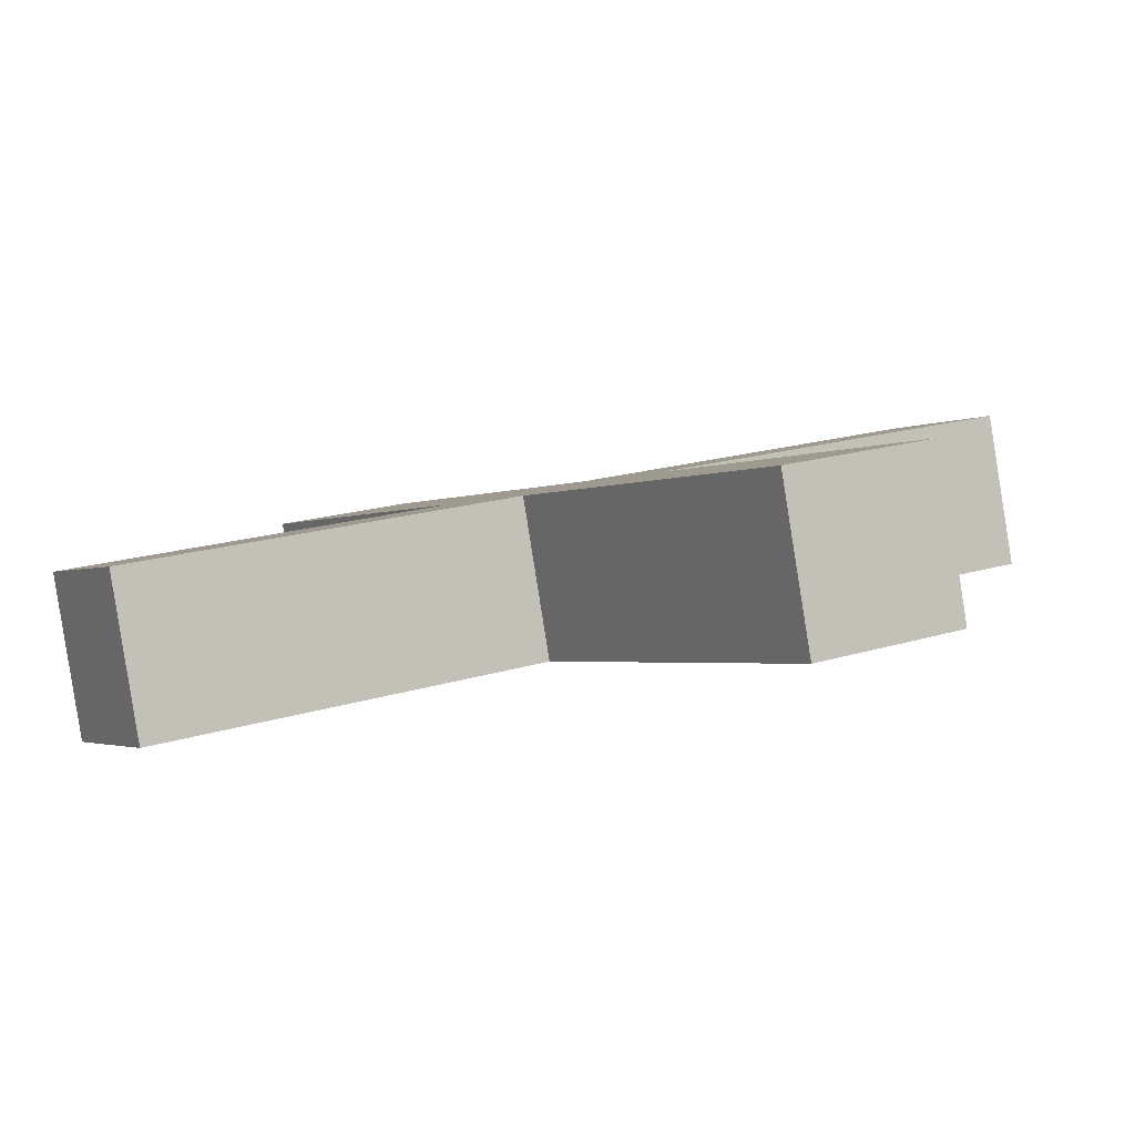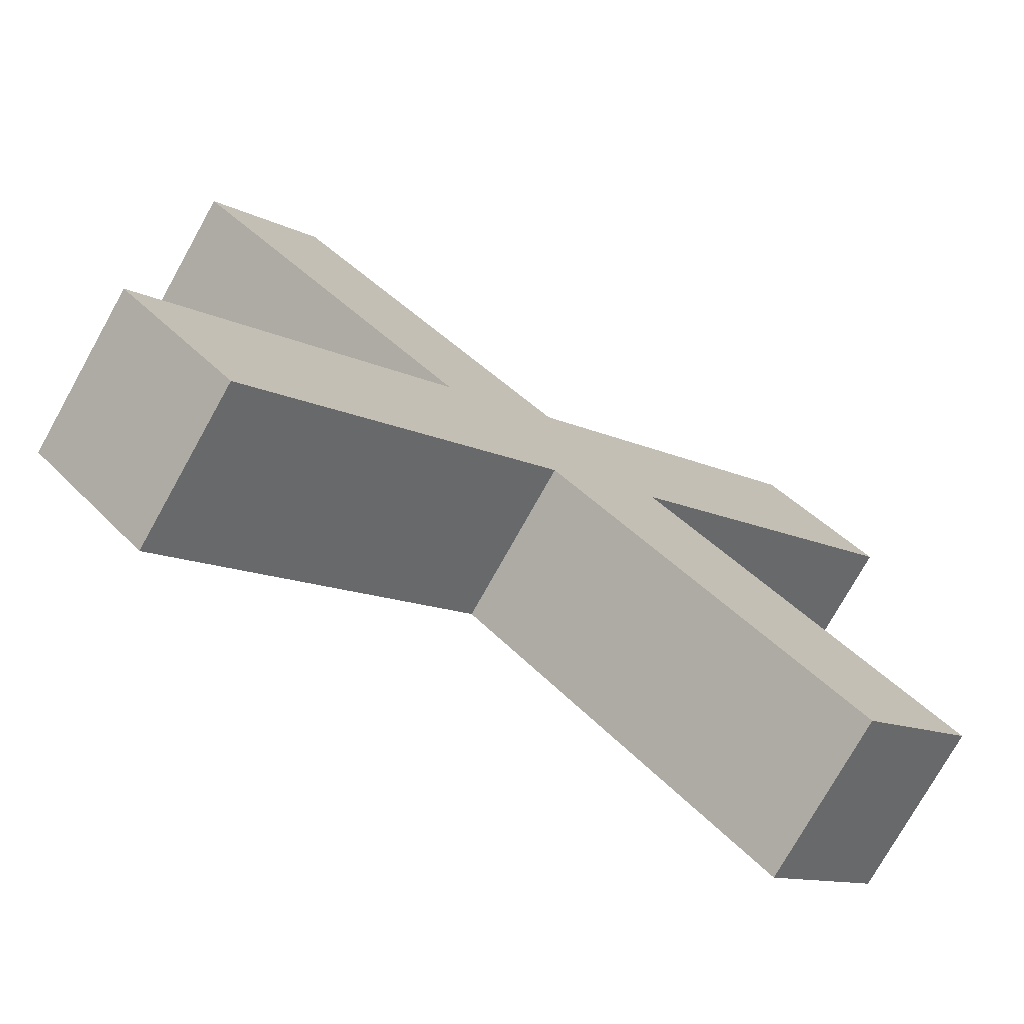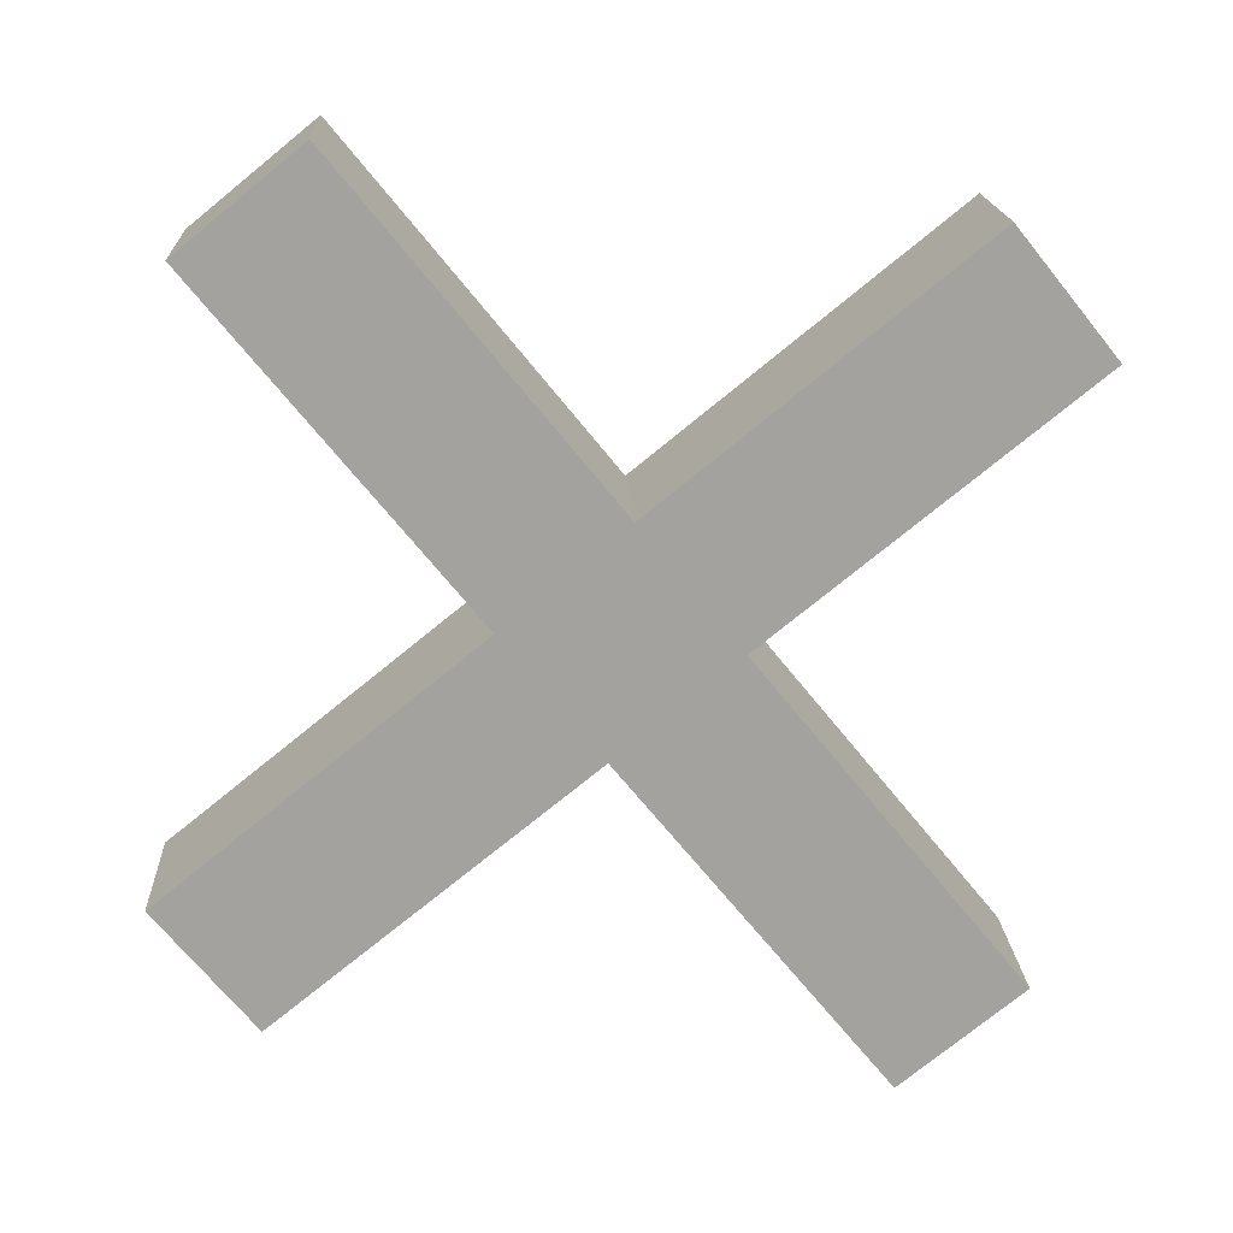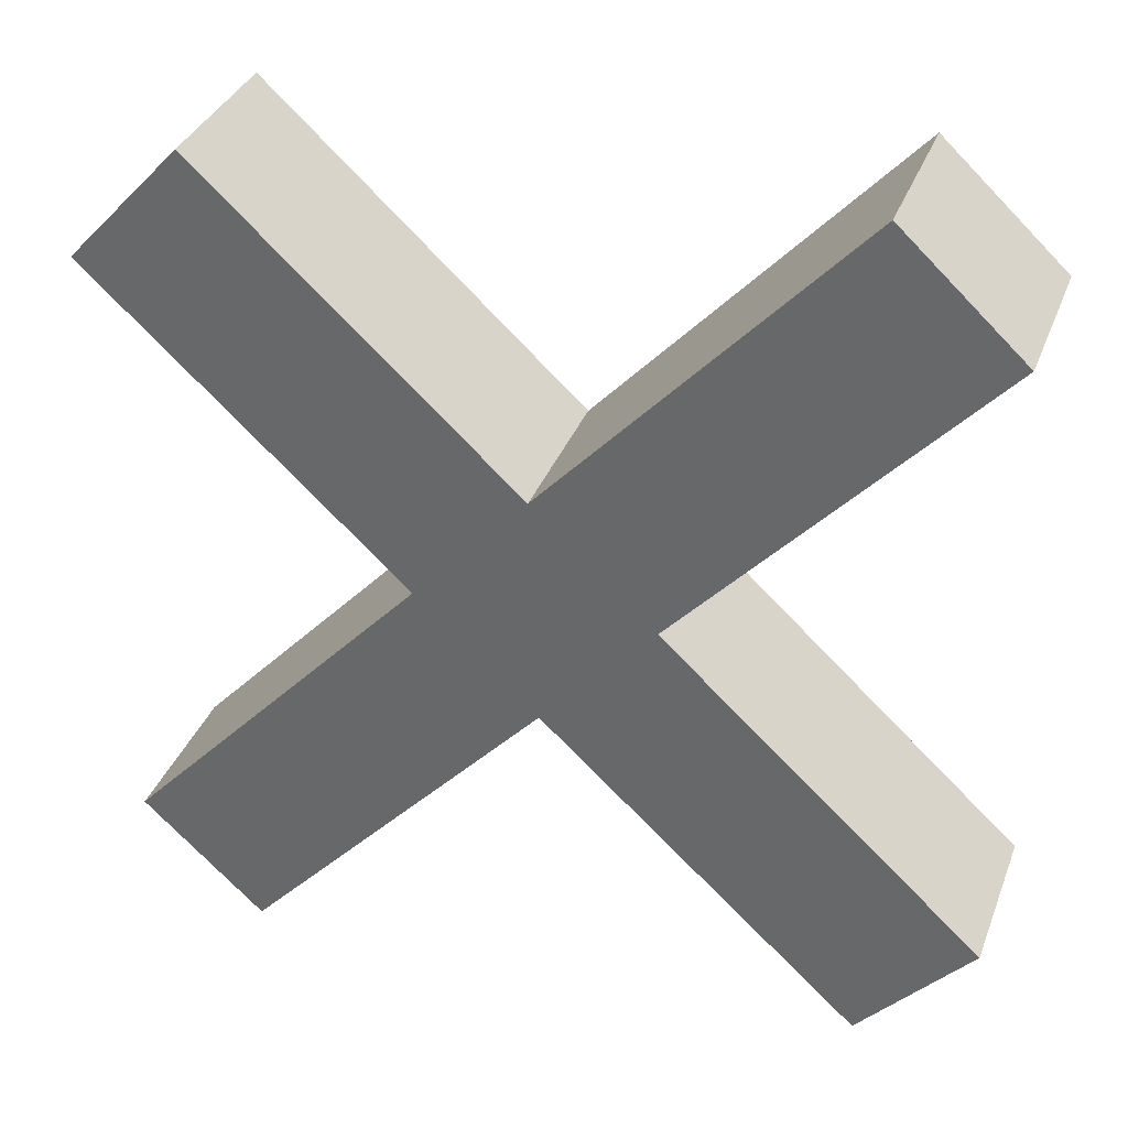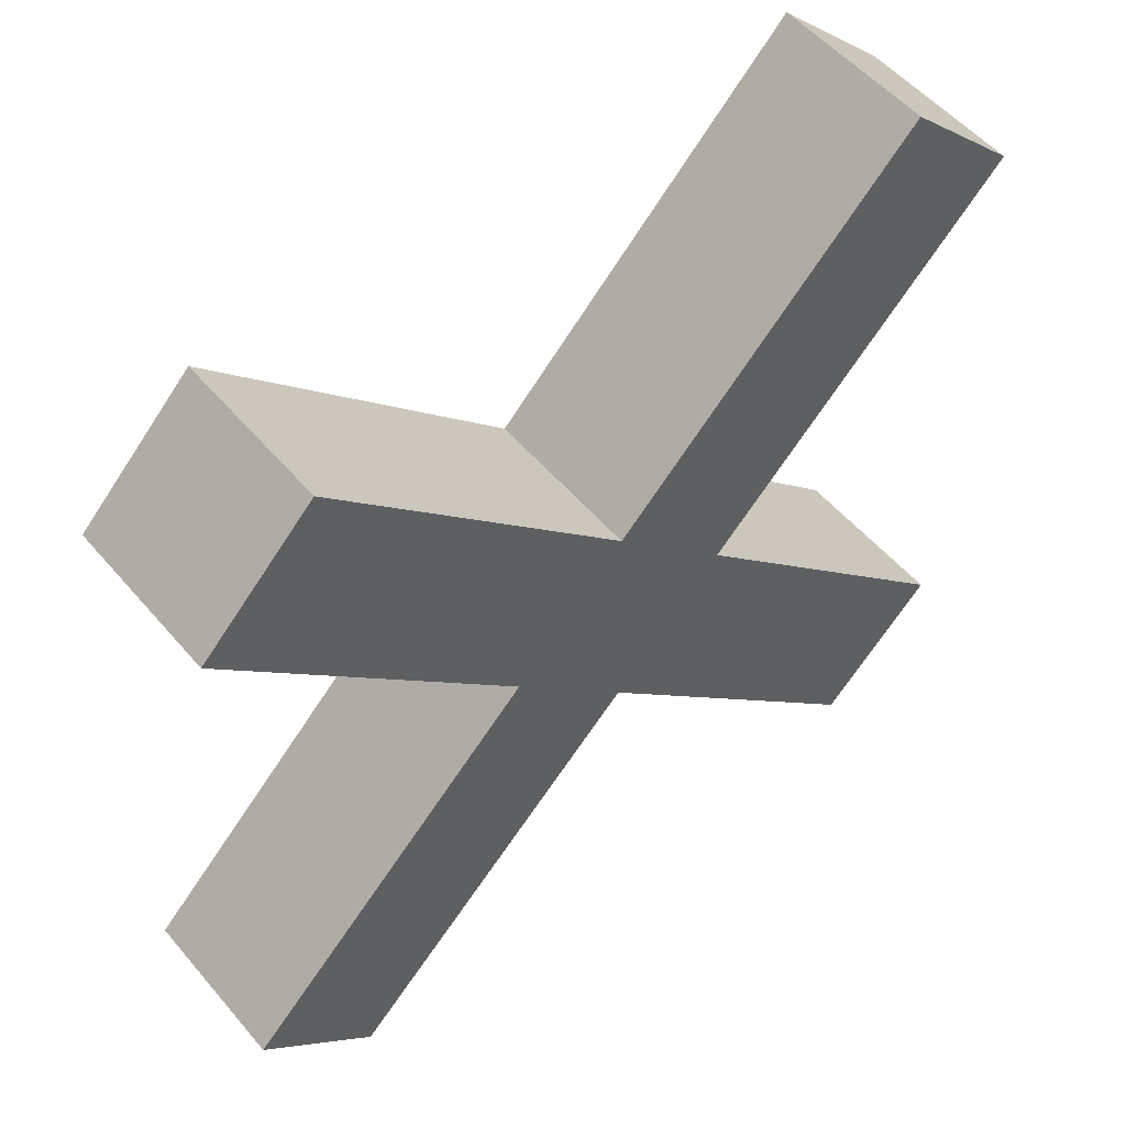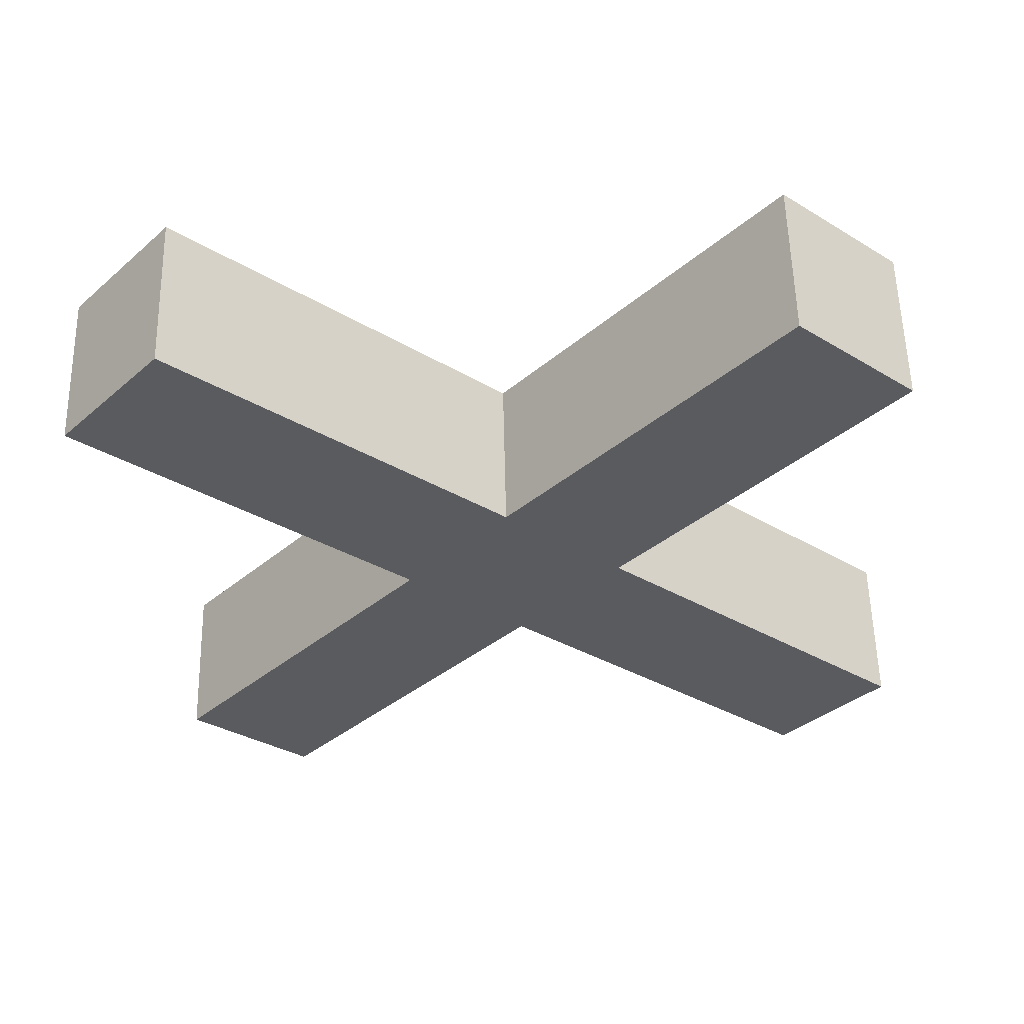
<metadata>
{"format":"obj","ext":"obj","renderer":"f3d","projection":"perspective","resolution":1024,"background":"white","views":[{"elev":3.6,"azim":-166.3,"up":"+Z"},{"elev":-77.5,"azim":159.7,"up":"+Y"},{"elev":-63.5,"azim":-97.7,"up":"+Z"},{"elev":32.7,"azim":-152.1,"up":"+Y"},{"elev":50.5,"azim":149.8,"up":"+Y"},{"elev":-24.3,"azim":-87.4,"up":"+Z"}]}
</metadata>
<code>
v 0.005021 -0.05552 0.04137
v -0.007278 -0.05789 -0.03764
v -0.1555 -0.2002 -0.01029
v -0.1432 -0.1978 0.06872
v 0.06223 -0.0006059 0.03082
v 0.007676 0.05752 0.03757
v 0.1555 0.1995 0.01029
v 0.2101 0.1413 0.003544
v 0.2089 -0.1569 0.01268
v 0.1517 -0.2118 0.02323
v -0.04953 0.0026 0.04812
v -0.06183 0.00023 -0.03089
v -0.2089 0.1569 -0.01271
v -0.1966 0.1593 0.06631
v 0.04993 -0.002976 -0.04819
v -0.004624 0.05515 -0.04145
v 0.1432 0.1971 -0.06872
v 0.1978 0.139 -0.07547
v -0.1517 0.2118 -0.02326
v -0.1394 0.2142 0.05576
v -0.2101 -0.1421 -0.003544
v -0.1978 -0.1397 0.07547
v 0.1966 -0.1593 -0.06634
v 0.1394 -0.2142 -0.05578
o group1828906264
g mesh1828906264
f 4 3 2 1
f 8 7 6 5
f 10 9 5 1
f 14 13 12 11
f 5 6 11 1
f 12 16 15 2
f 7 17 16 6
f 17 18 15 16
f 18 8 5 15
f 18 17 7 8
f 13 19 16 12
f 19 20 6 16
f 20 14 11 6
f 20 19 13 14
f 3 21 12 2
f 21 22 11 12
f 22 4 1 11
f 22 21 3 4
f 9 23 15 5
f 23 24 2 15
f 24 10 1 2
f 24 23 9 10

</code>
